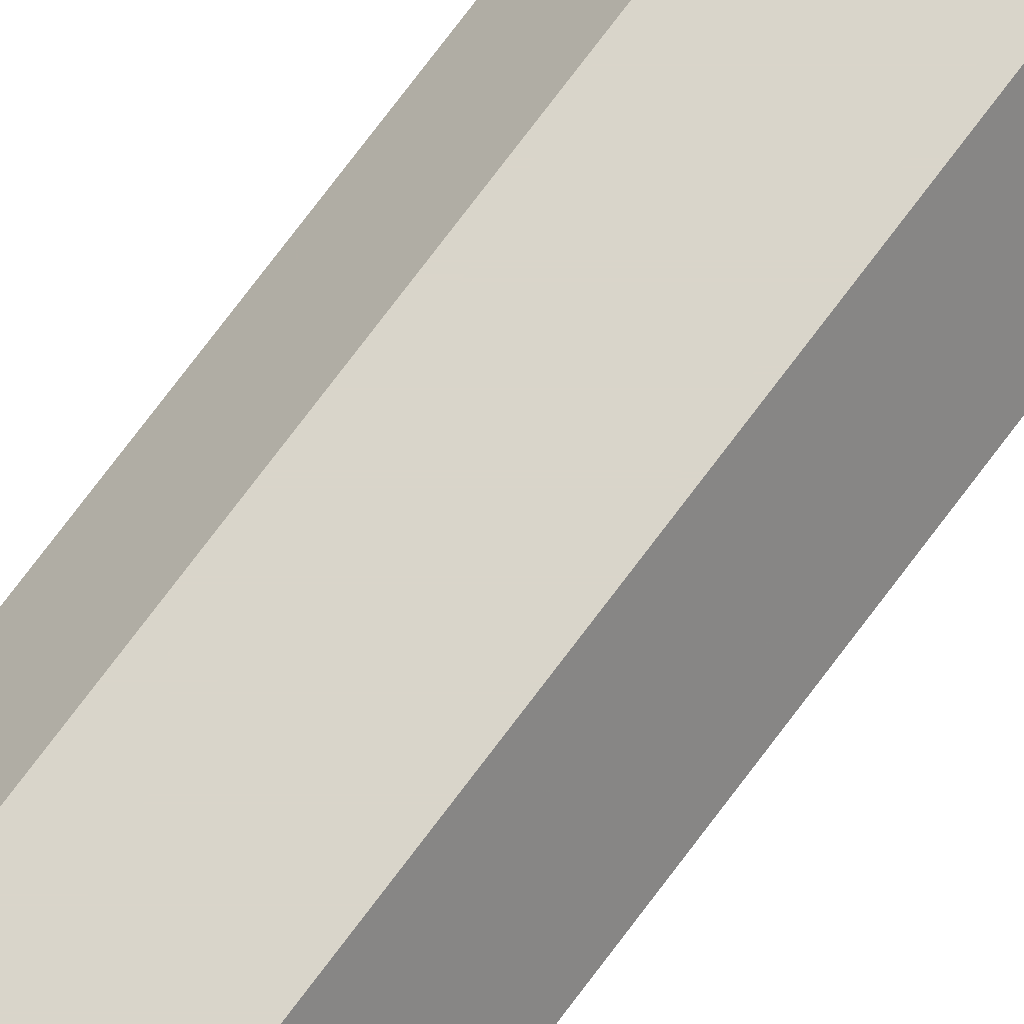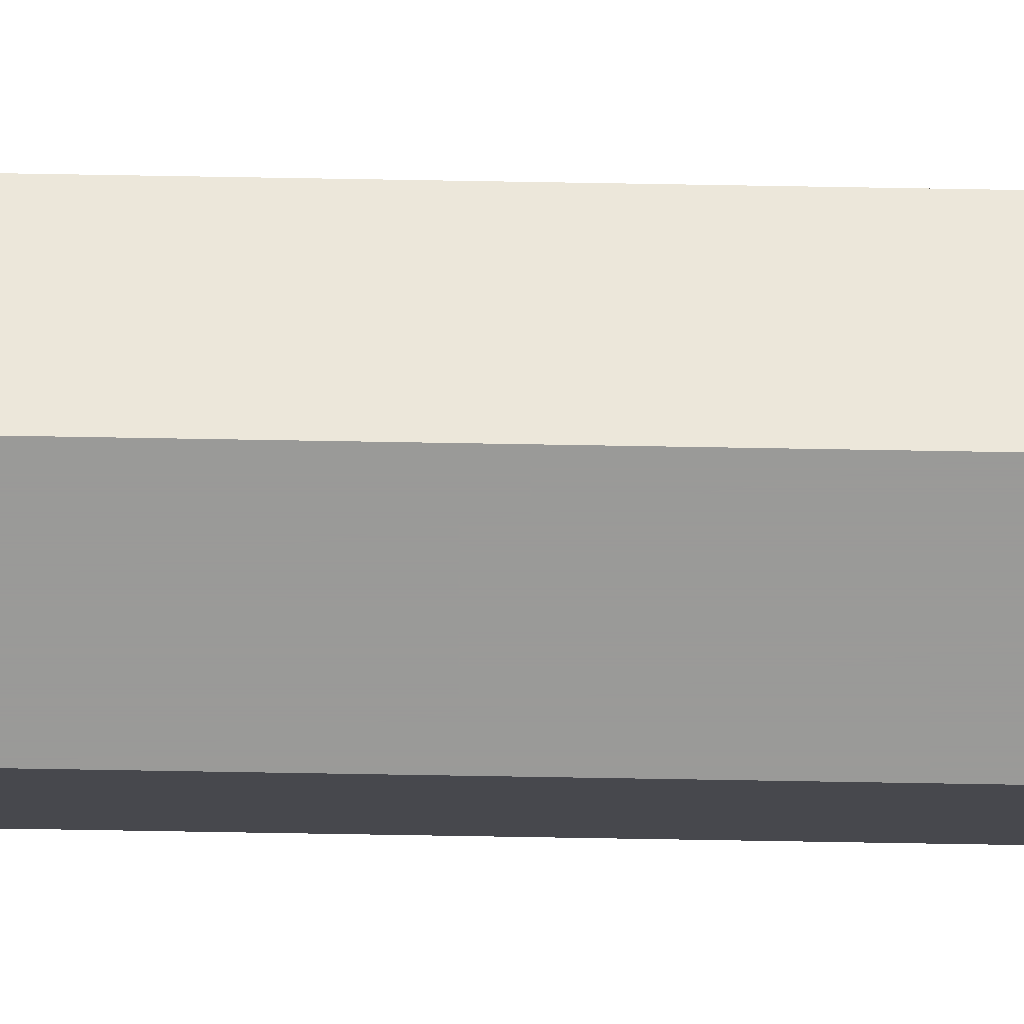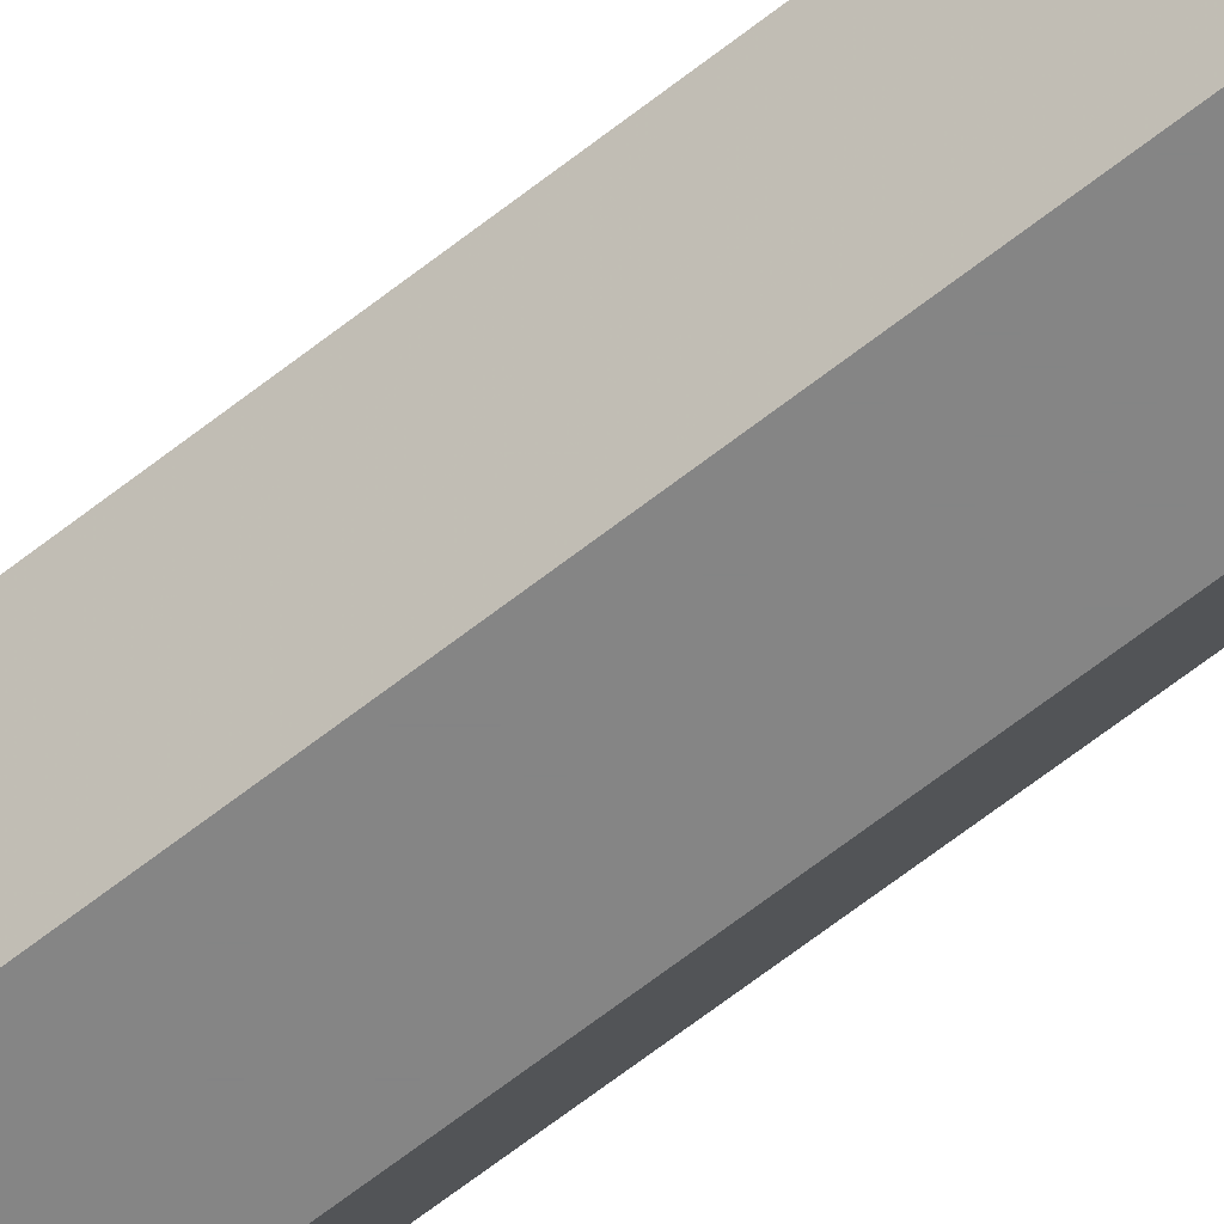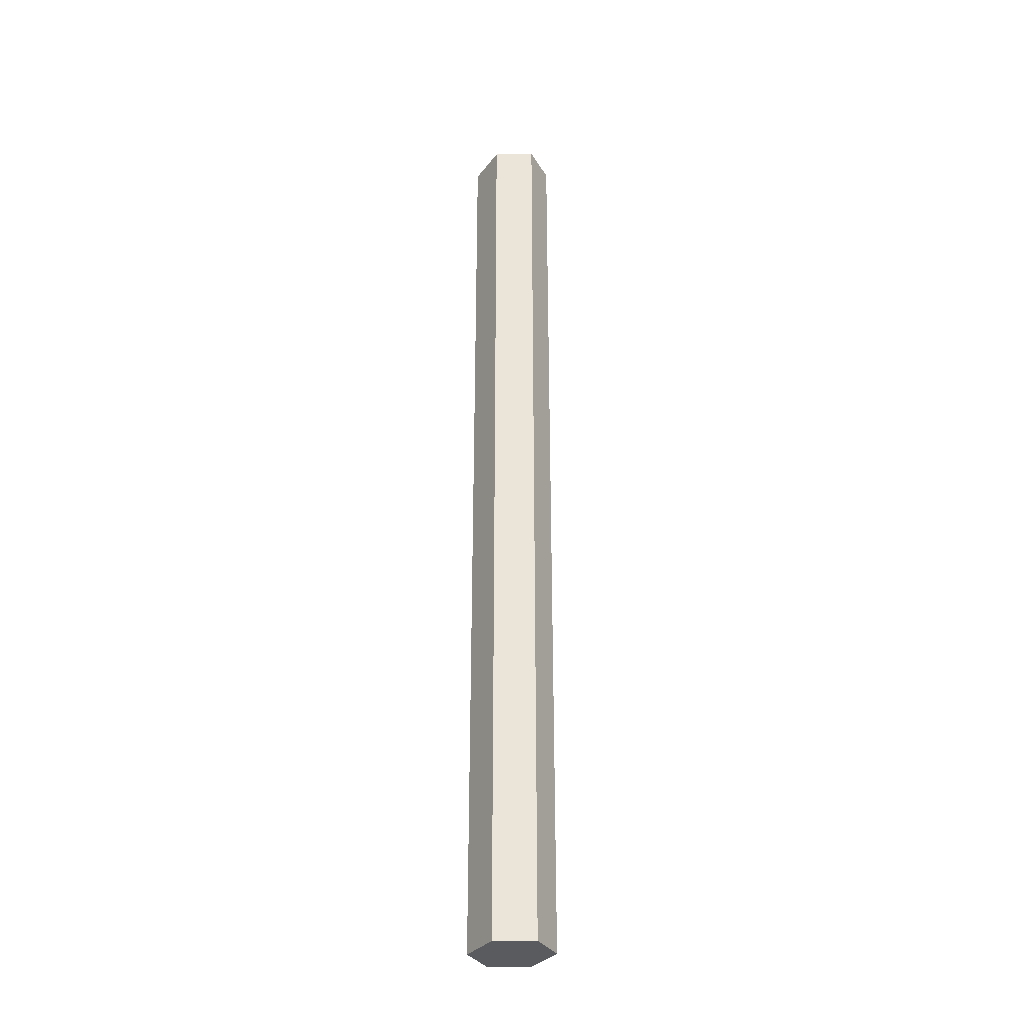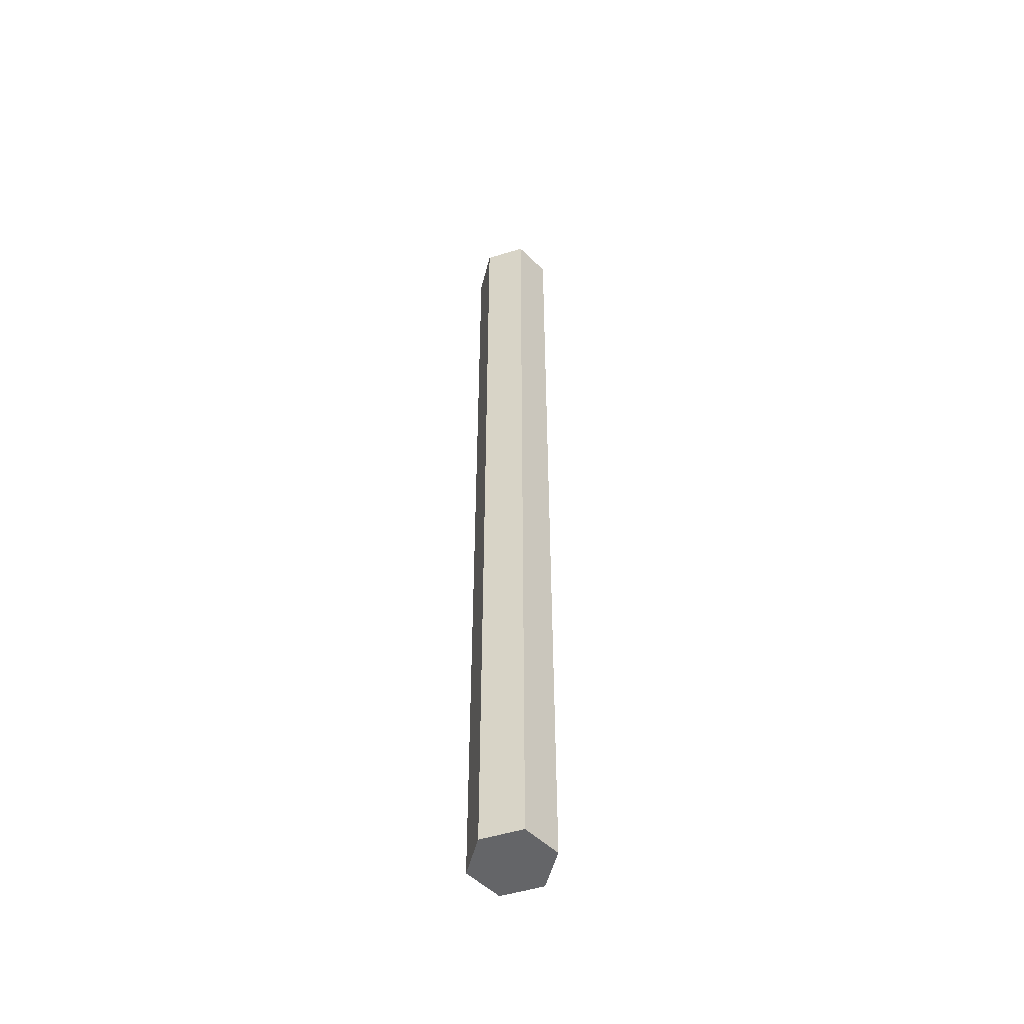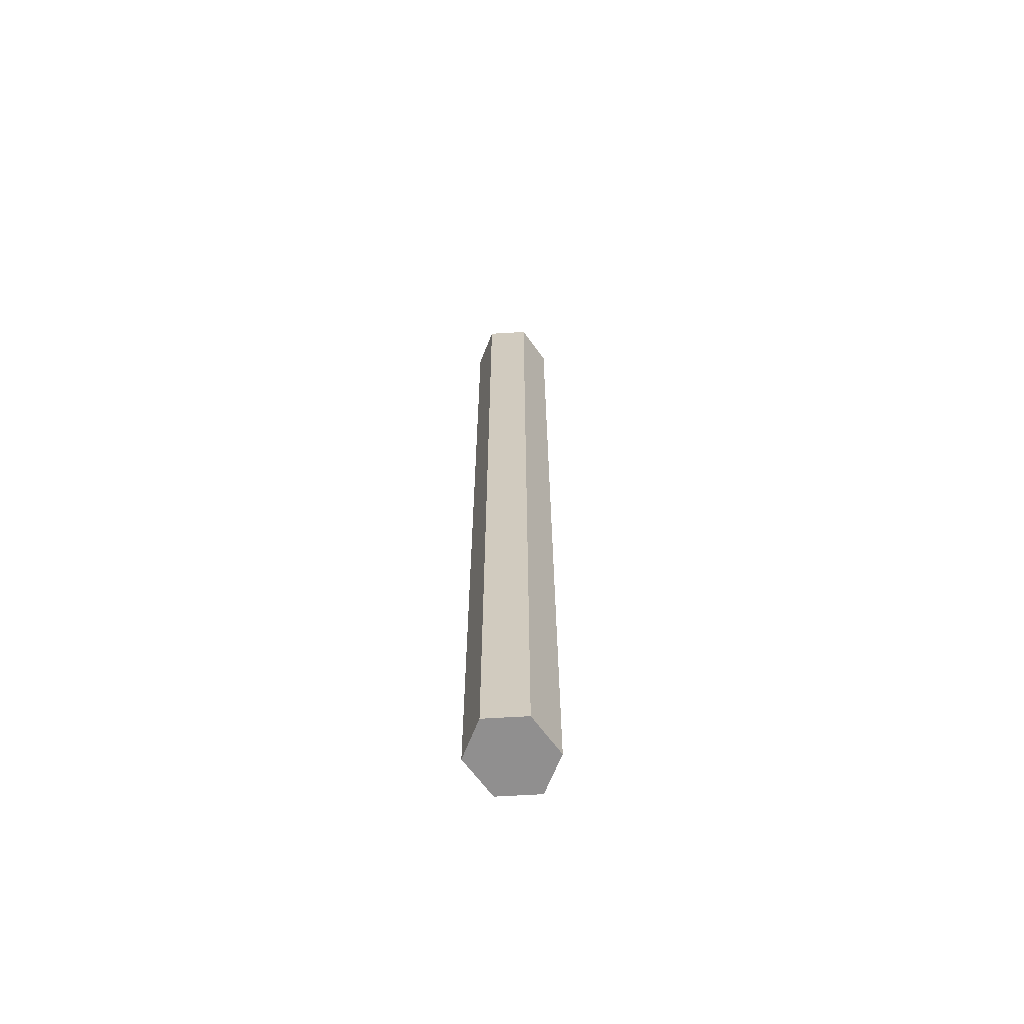
<metadata>
{"format":"obj","ext":"obj","renderer":"f3d","projection":"perspective","resolution":1024,"background":"white","views":[{"elev":74.4,"azim":-143.2,"up":"+Y"},{"elev":-69.2,"azim":-91.0,"up":"+Y"},{"elev":-61.7,"azim":129.2,"up":"+Y"},{"elev":-32.1,"azim":58.8,"up":"+Z"},{"elev":-51.5,"azim":75.9,"up":"+Z"},{"elev":-65.4,"azim":126.0,"up":"+Z"}]}
</metadata>
<code>
v -0.01772 -0.3423 0.6155
v 0.01059 -0.3276 0.2098
v 0.01059 -0.3276 0.6155
v 0.001155 -0.3128 0.2098
v 0.001155 -0.3128 0.6155
v -0.01772 -0.3128 0.2098
v -0.01772 -0.3128 0.6155
v -0.02715 -0.3276 0.2098
v -0.02715 -0.3276 0.6155
v -0.01772 -0.3423 0.2098
v 0.001155 -0.3424 0.2098
v 0.001155 -0.3424 0.6155
f 10 11 12
f 10 12 1
f 11 2 3
f 11 3 12
f 2 4 5
f 2 5 3
f 4 6 7
f 4 7 5
f 6 8 9
f 6 9 7
f 8 10 1
f 8 1 9
f 11 4 2
f 10 4 11
f 10 6 4
f 8 6 10
f 12 3 5
f 1 12 5
f 1 5 7
f 9 1 7

</code>
